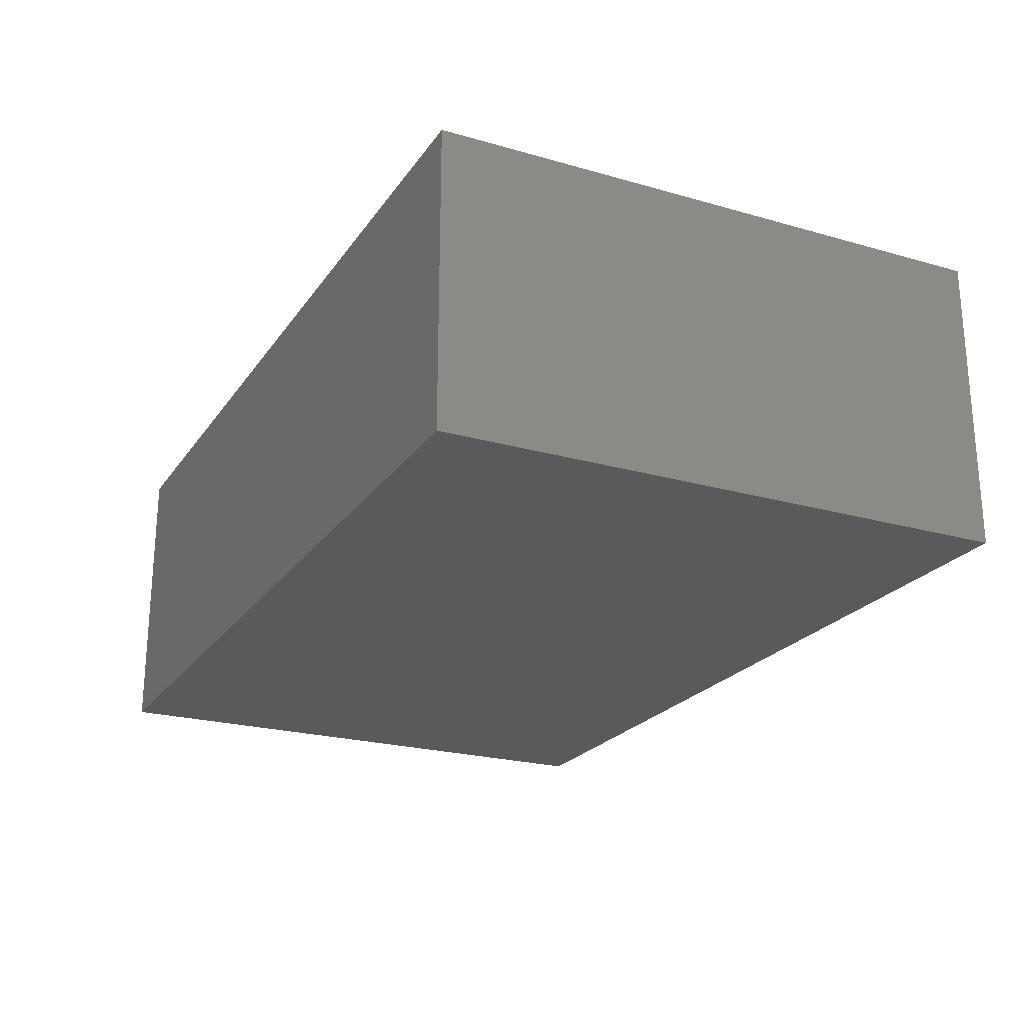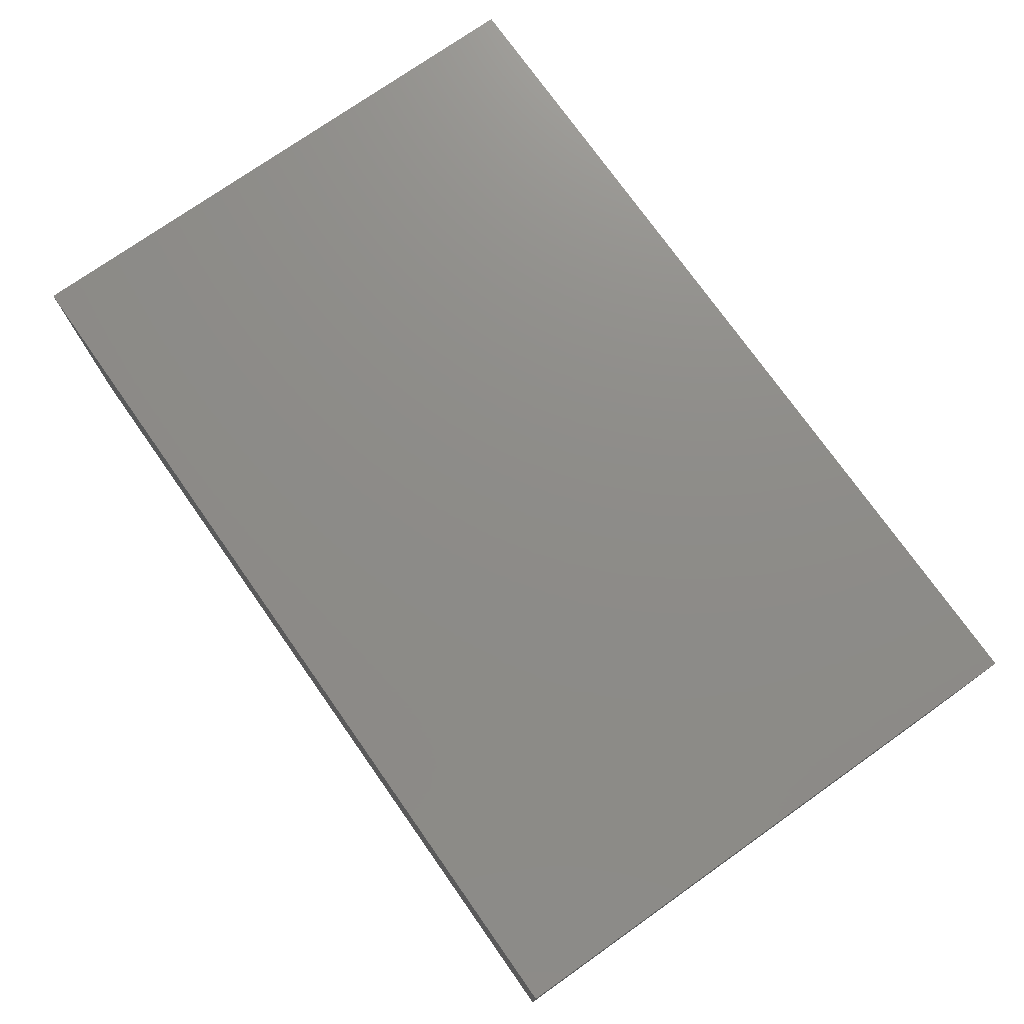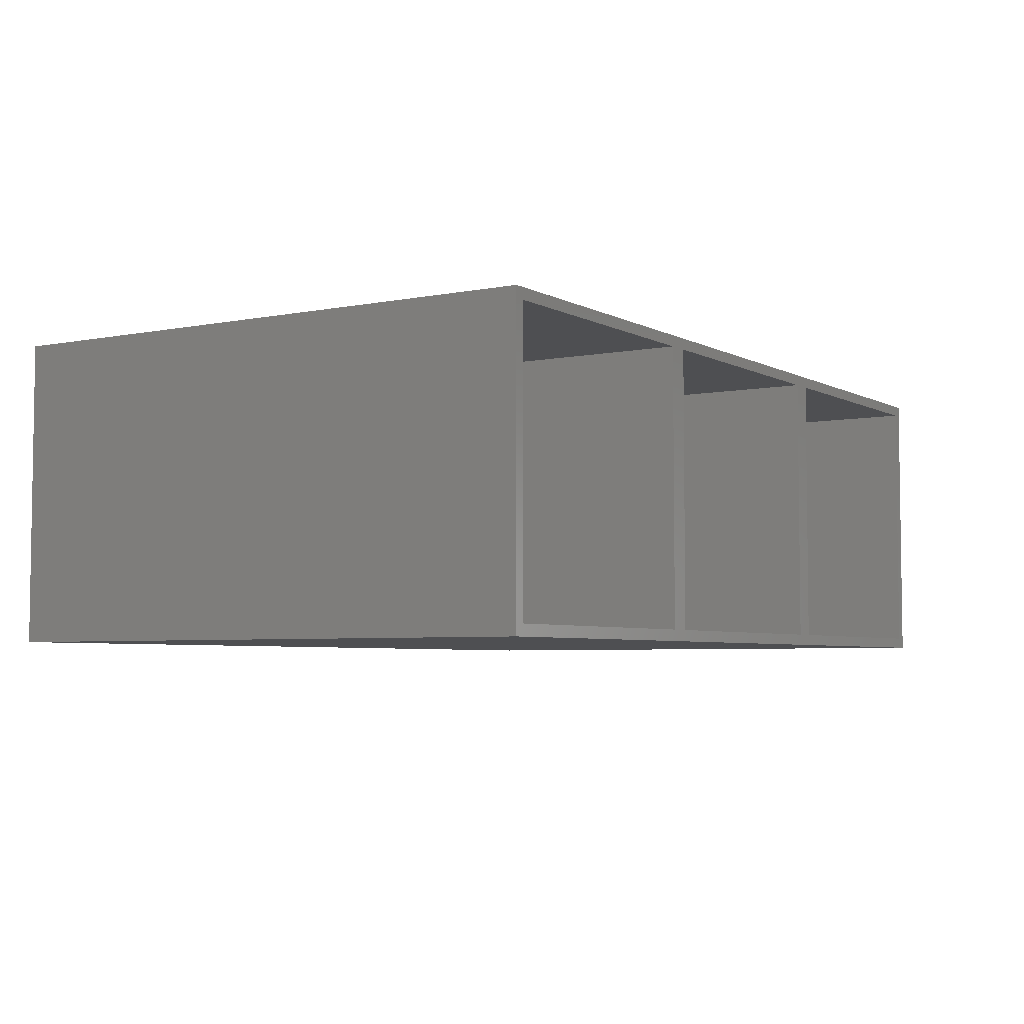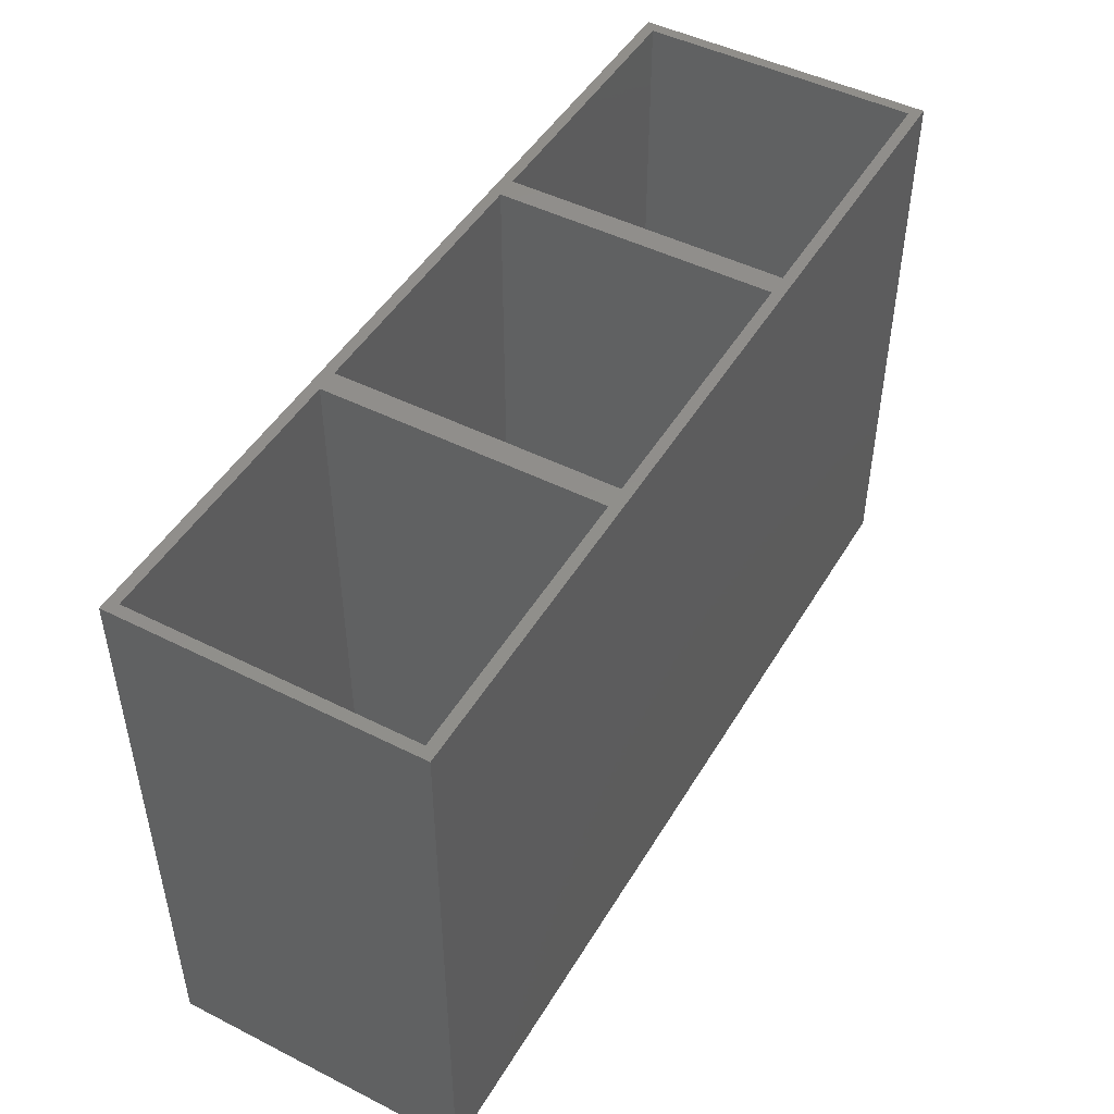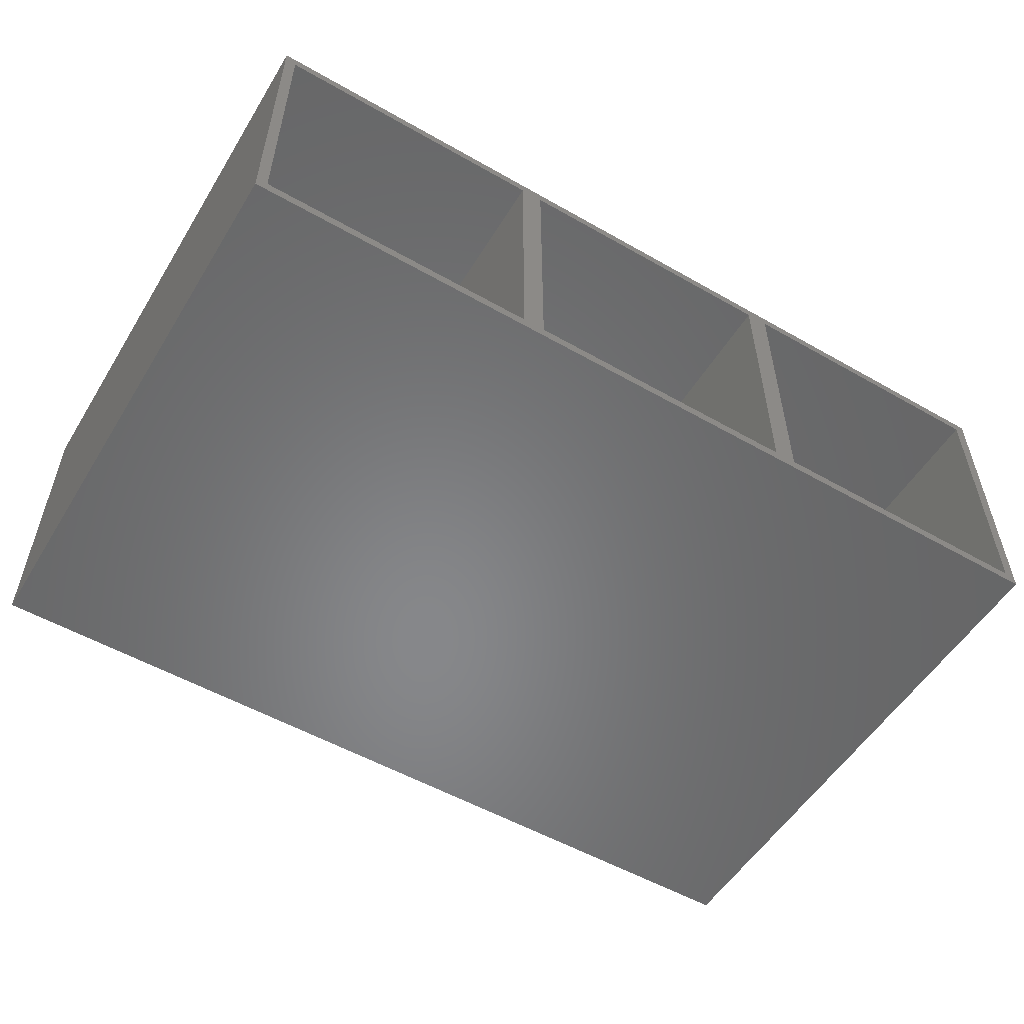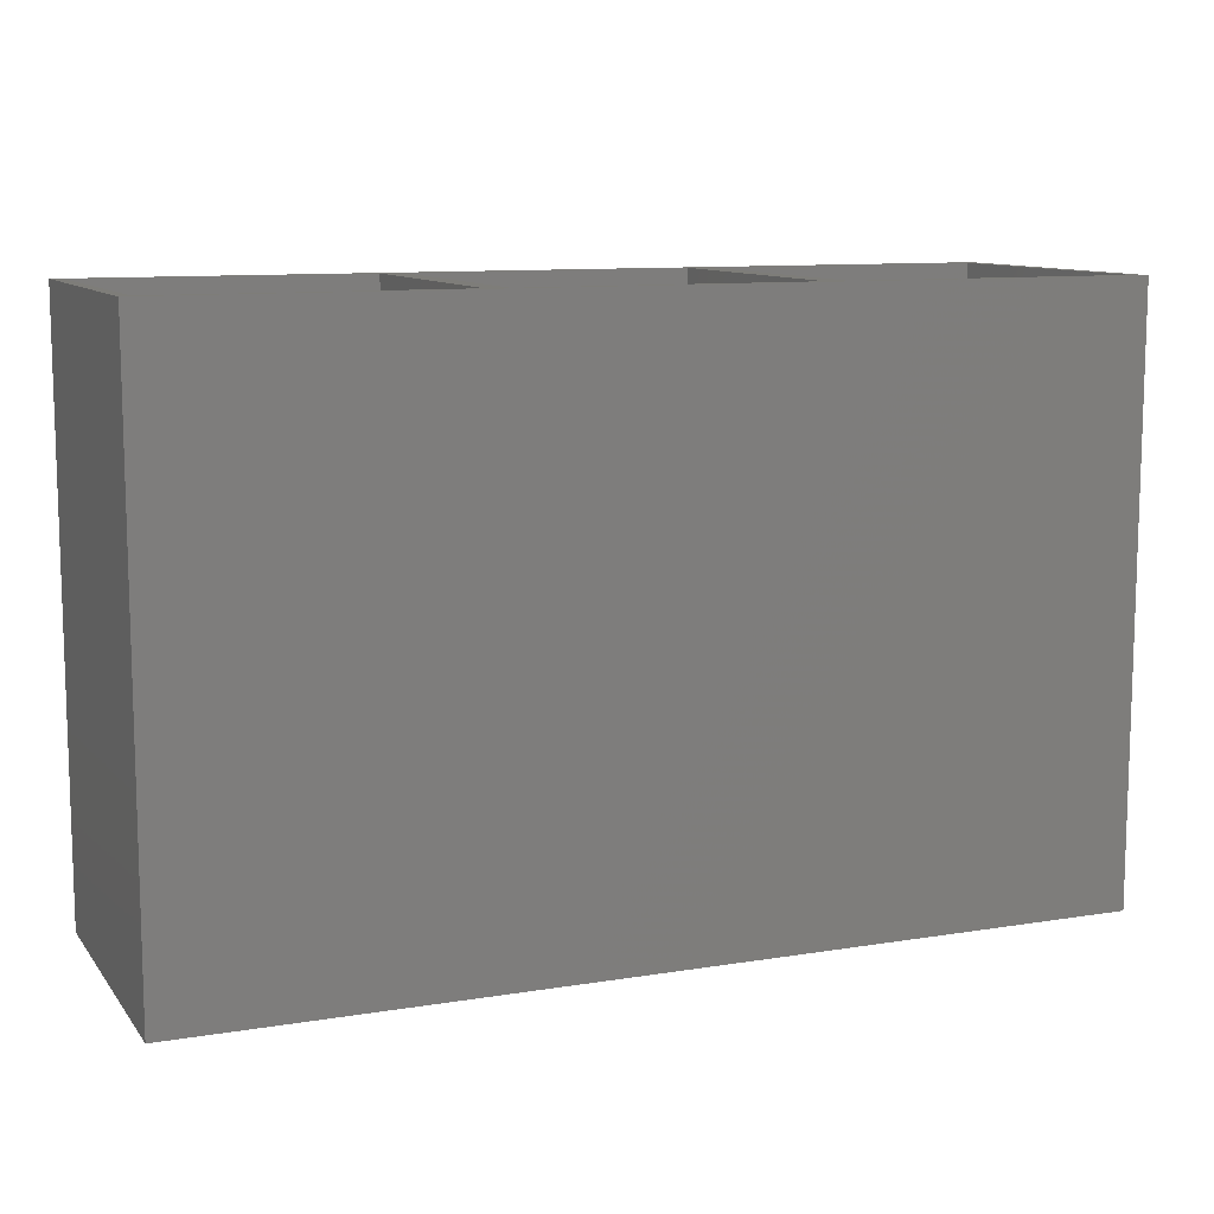
<metadata>
{"format":"stl","ext":"stl","renderer":"f3d","projection":"perspective","resolution":1024,"background":"white","views":[{"elev":-22.9,"azim":-115.9,"up":"+Y"},{"elev":74.9,"azim":-125.2,"up":"+Y"},{"elev":-4.8,"azim":-57.7,"up":"+Y"},{"elev":47.6,"azim":119.6,"up":"+Z"},{"elev":-54.1,"azim":-31.2,"up":"+Y"},{"elev":10.4,"azim":-22.3,"up":"+Z"}]}
</metadata>
<code>
# stl→obj: 32 verts, 60 faces
v 81 27 52
v 80 26 52
v 81 0 52
v 55 26 52
v 53 26 52
v 55 1 52
v 28 26 52
v 26 26 52
v 28 1 52
v 0 27 52
v 1 26 52
v 1 1 52
v 80 1 52
v 53 1 52
v 26 1 52
v 0 0 52
v 0 0 0
v 0 27 0
v 81 27 0
v 81 0 0
v 26 1 2
v 26 26 2
v 1 26 2
v 1 1 2
v 53 1 2
v 53 26 2
v 28 26 2
v 28 1 2
v 80 1 2
v 80 26 2
v 55 26 2
v 55 1 2
f 1 2 3
f 1 4 2
f 4 5 6
f 1 5 4
f 1 7 5
f 7 8 9
f 10 7 1
f 7 10 8
f 11 10 12
f 8 10 11
f 13 3 2
f 6 3 13
f 14 6 5
f 14 3 6
f 9 3 14
f 15 9 8
f 16 9 15
f 16 15 12
f 9 16 3
f 16 12 10
f 17 10 18
f 10 17 16
f 19 10 1
f 10 19 18
f 17 3 16
f 3 17 20
f 21 8 22
f 8 21 15
f 23 21 22
f 21 23 24
f 12 23 11
f 23 12 24
f 23 8 11
f 8 23 22
f 21 12 15
f 12 21 24
f 25 5 26
f 5 25 14
f 27 25 26
f 25 27 28
f 9 27 7
f 27 9 28
f 27 5 7
f 5 27 26
f 25 9 14
f 9 25 28
f 3 19 1
f 19 3 20
f 29 2 30
f 2 29 13
f 31 29 30
f 29 31 32
f 6 31 4
f 31 6 32
f 31 2 4
f 2 31 30
f 29 6 13
f 6 29 32
f 17 19 20
f 19 17 18

</code>
